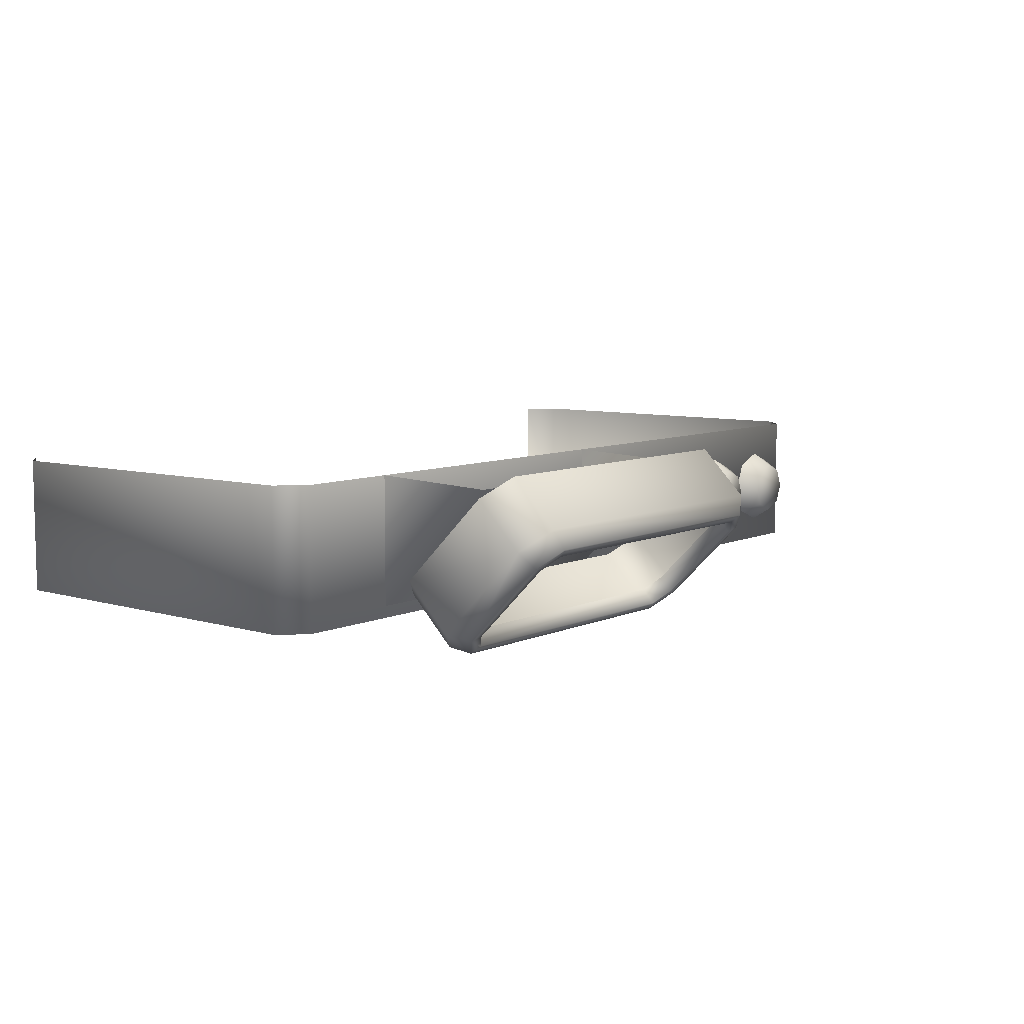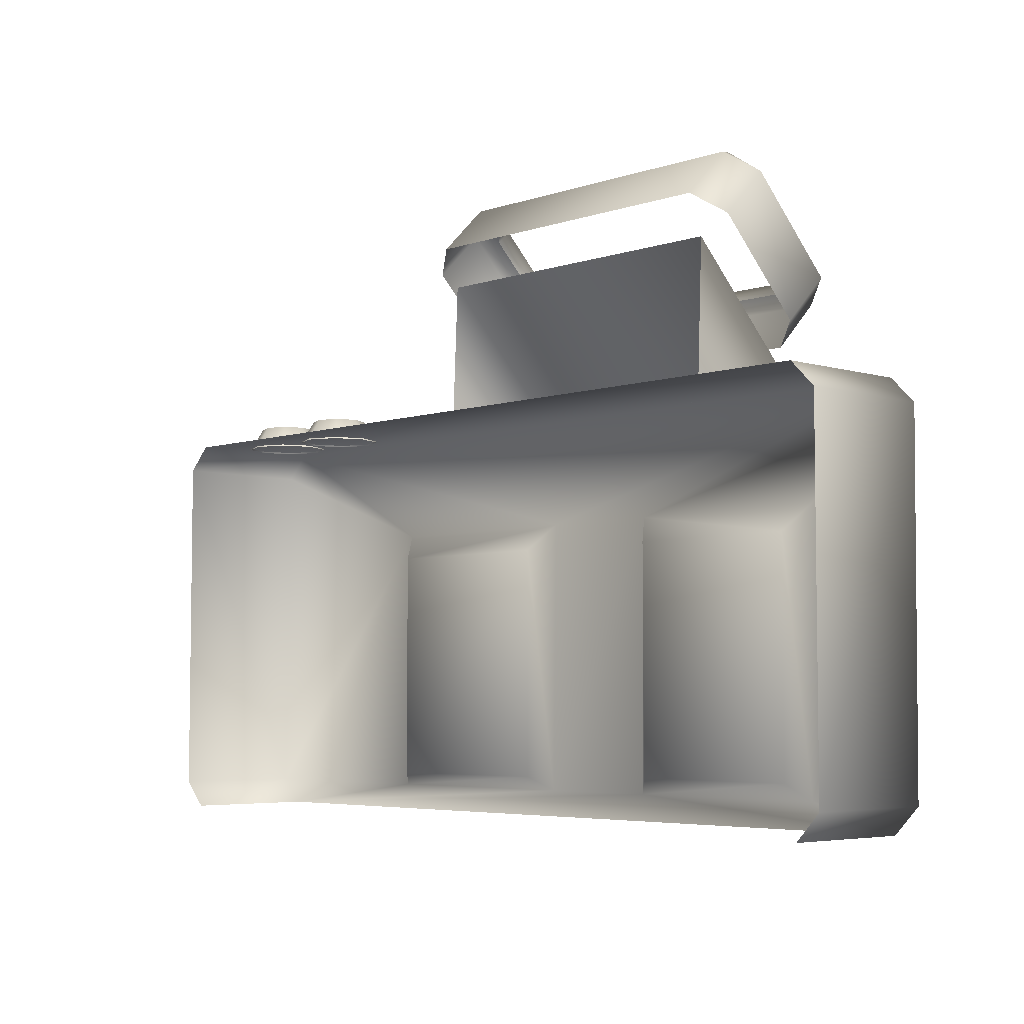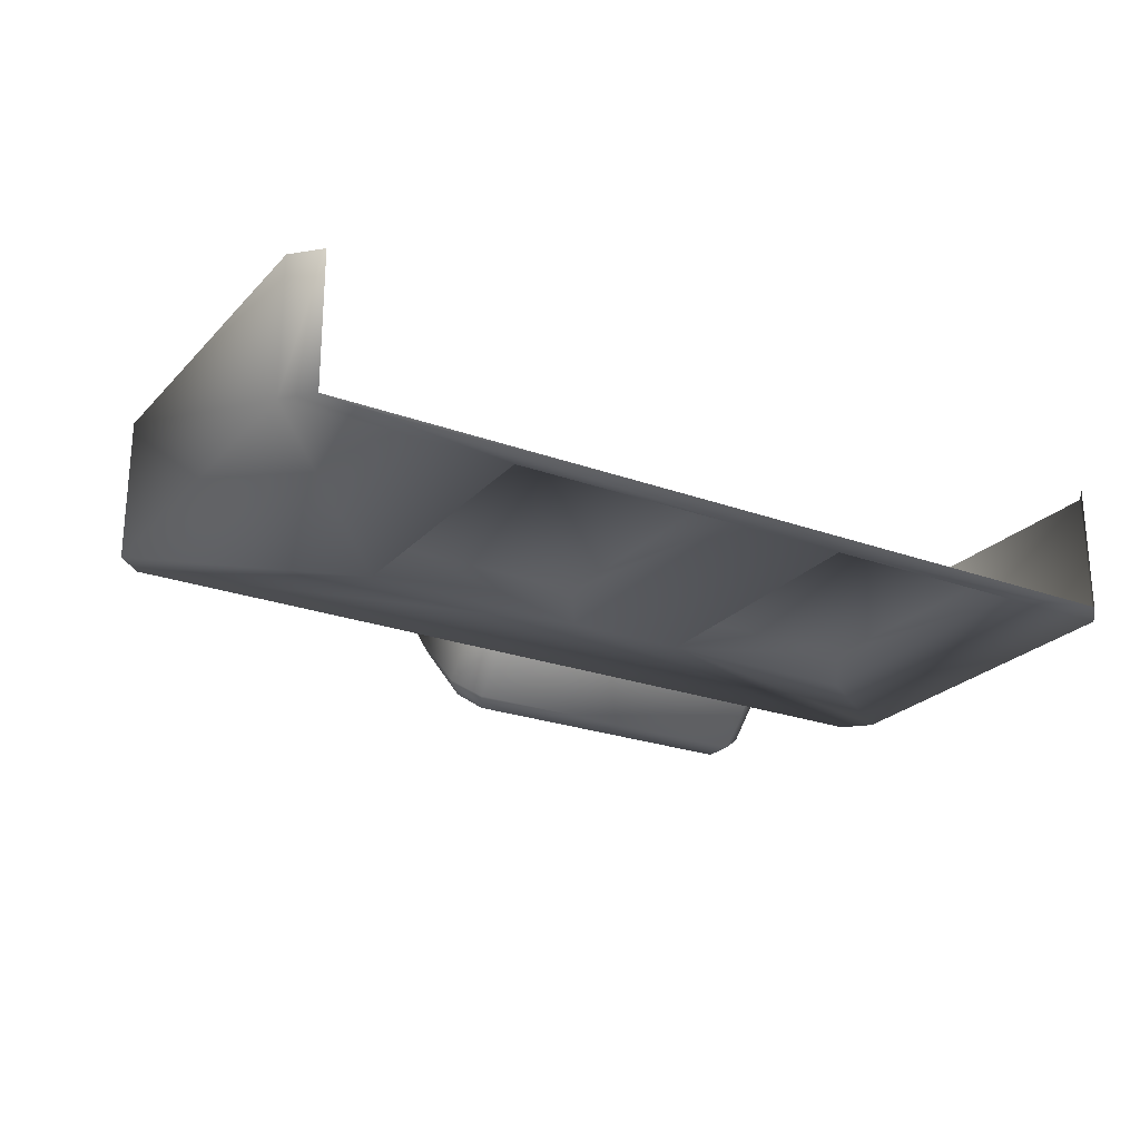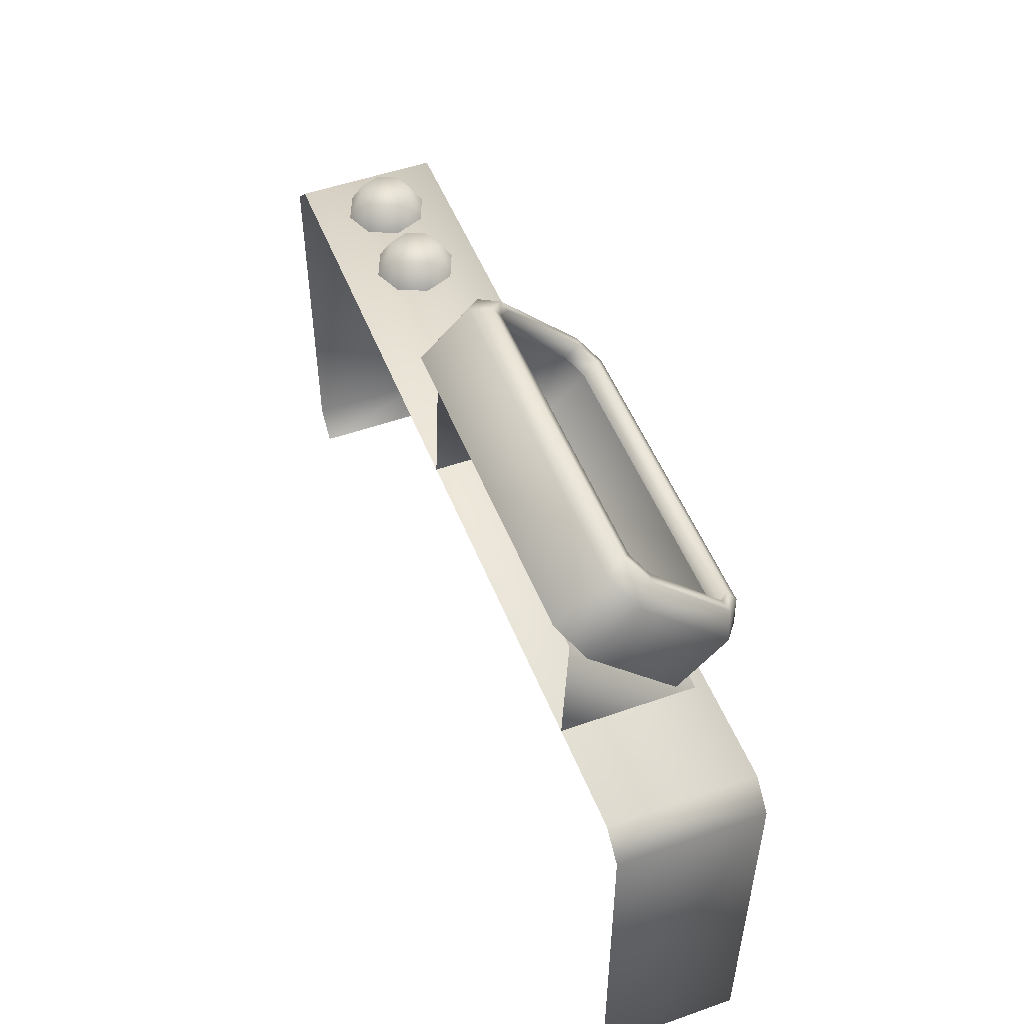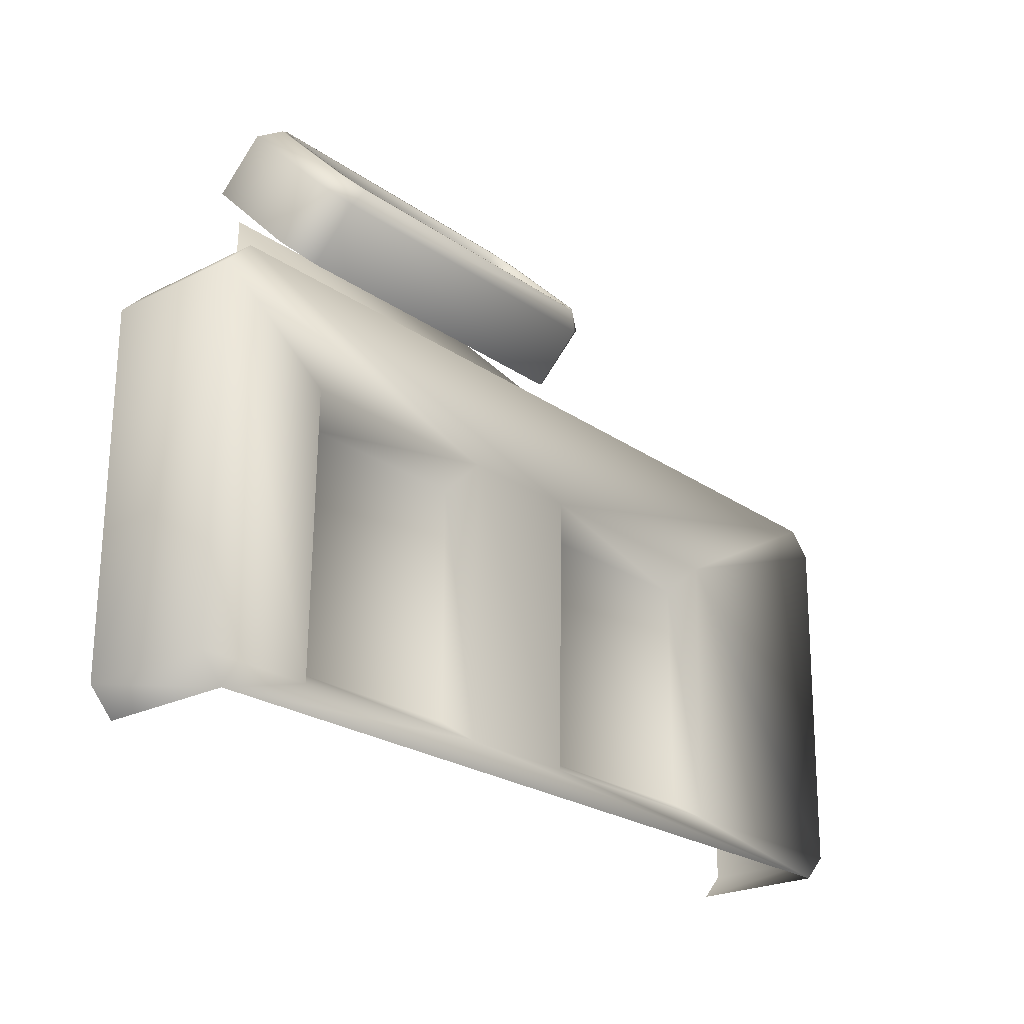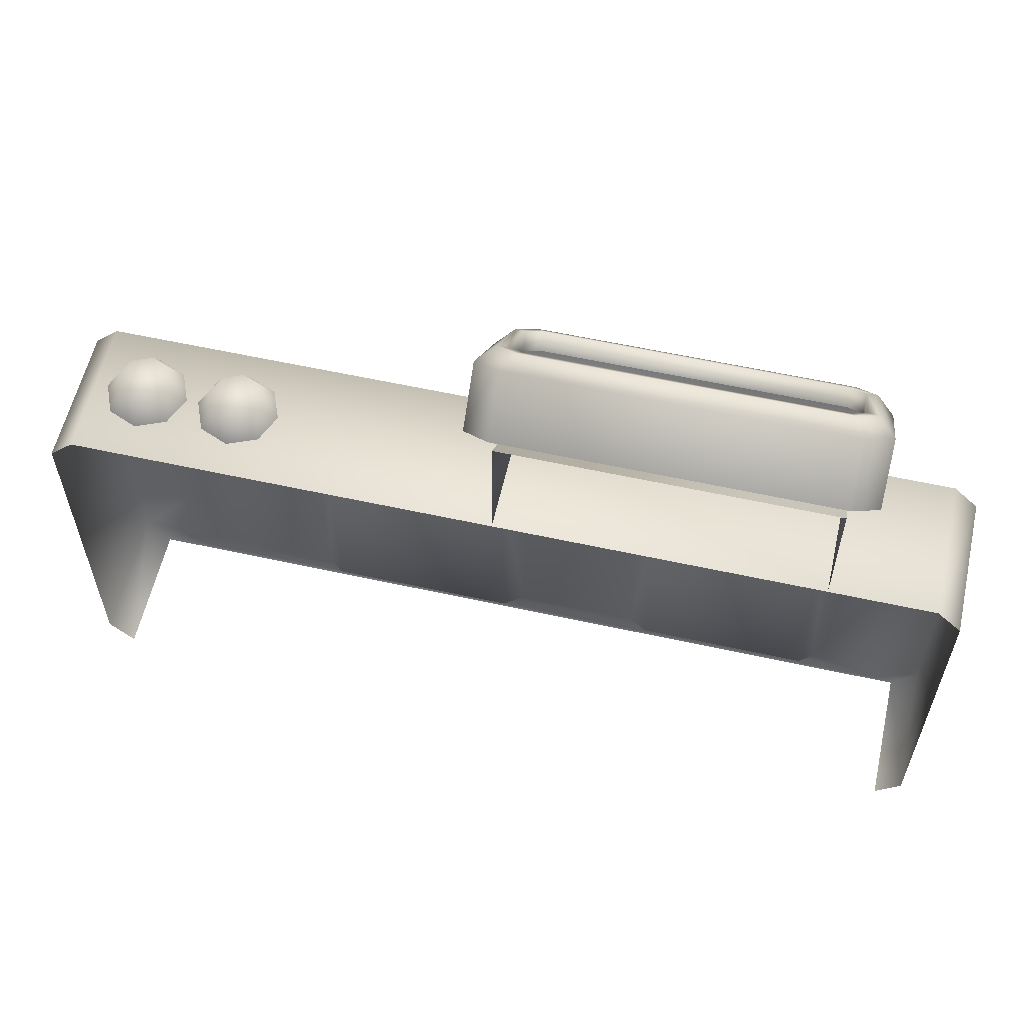
<metadata>
{"format":"obj","ext":"obj","renderer":"f3d","projection":"perspective","resolution":1024,"background":"white","views":[{"elev":7.6,"azim":128.4,"up":"+Z"},{"elev":-5.1,"azim":46.6,"up":"+Y"},{"elev":-23.8,"azim":-31.5,"up":"+Z"},{"elev":50.7,"azim":68.9,"up":"+Y"},{"elev":-23.3,"azim":130.5,"up":"+Y"},{"elev":58.5,"azim":12.8,"up":"+Y"}]}
</metadata>
<code>
g fcbg_arkcity_003_EER_hall_03
v -0.008714 2.015 0.2755
v -0.008714 1.543 0.2948
v -0.008714 1.543 -0.1956
v 1.219 1.543 0.2948
v 1.219 2.015 0.2755
v 1.219 1.543 -0.1956
v -1.127 1.626 -0.06513
v -1.127 1.626 0.08457
v -1.158 1.626 0.009714
v -1.052 1.626 0.1156
v -1.052 1.626 -0.09614
v -0.9774 1.625 -0.06513
v -1.052 1.538 -0.1492
v -1.127 1.626 -0.06513
v -1.165 1.538 -0.1026
v -0.9399 1.538 -0.1026
v -1.211 1.538 0.009714
v -1.158 1.626 0.009714
v -1.127 1.626 0.08457
v -1.165 1.538 0.1221
v -1.052 1.538 0.1686
v -0.8933 1.538 0.009714
v -0.9774 1.625 0.08457
v -0.9399 1.538 0.1221
v -0.9464 1.626 0.009714
v -1.483 1.626 -0.06513
v -1.483 1.626 0.08457
v -1.514 1.626 0.009714
v -1.408 1.626 0.1156
v -1.408 1.626 -0.09614
v -1.333 1.625 -0.06513
v -1.408 1.538 -0.1492
v -1.483 1.626 -0.06513
v -1.521 1.538 -0.1026
v -1.296 1.538 -0.1026
v -1.567 1.538 0.009714
v -1.514 1.626 0.009714
v -1.483 1.626 0.08457
v -1.521 1.538 0.1221
v -1.408 1.538 0.1686
v -1.249 1.538 0.009714
v -1.333 1.625 0.08457
v -1.296 1.538 0.1221
v -1.302 1.626 0.009714
v 1.706 1.45 -0.24
v 1.706 0.1085 0.2948
v 1.706 1.45 0.2948
v 1.706 0.1085 -0.2251
v 1.613 0.00934 -0.2211
v 1.613 0.00934 0.2948
v 1.267 0.1086 -0.2251
v 0.4687 0.1086 -0.2251
v -1.613 0.00934 -0.2211
v 1.267 1.141 -0.2405
v 0.4687 1.141 -0.2405
v 1.613 1.543 -0.24
v 1.203 1.041 -0.1493
v 1.205 0.1709 -0.1495
v 0.5448 1.041 -0.1493
v 0.5461 0.1726 -0.1495
v -0.002045 0.1086 -0.2251
v -0.002045 1.141 -0.2405
v -0.8671 0.1086 -0.2251
v -1.706 0.1085 -0.2251
v -1.613 0.00934 0.2948
v -1.706 0.1085 0.2948
v -1.706 1.45 0.2948
v -1.706 1.45 -0.24
v -0.8671 1.141 -0.2405
v -1.613 1.543 -0.24
v -0.7897 1.041 -0.1501
v -0.07183 1.041 -0.1501
v -0.7899 0.1605 -0.1502
v -0.0703 0.1612 -0.1502
v 1.613 1.543 0.2948
v 1.706 1.45 -0.24
v 1.706 1.45 0.2948
v -1.613 1.543 0.2948
v -1.706 1.45 0.2948
v -1.706 1.45 -0.24
v -0.008714 2.327 0.1599
v 1.219 2.154 0.3331
v -0.008714 2.154 0.3331
v 1.219 2.327 0.1599
v 0.03119 2.345 0.08735
v -0.1133 2.253 0.08601
v -0.1133 2.08 0.2593
v -0.008714 2.154 0.3331
v -0.1133 1.756 -0.0634
v -0.1133 1.929 -0.237
v -0.008714 1.682 -0.1372
v -0.008714 1.855 -0.3108
v -0.04731 1.988 -0.2685
v 0.03119 1.924 -0.3331
v -0.04731 2.28 0.02276
v 1.219 1.855 -0.3108
v -0.008714 1.682 -0.1372
v 1.219 1.682 -0.1372
v -0.007311 2.27 0.0123
v 0.04957 2.317 0.0591
v -0.007311 1.999 -0.258
v 1.18 1.924 -0.3331
v 0.04957 1.952 -0.3048
v 1.324 1.929 -0.237
v 1.219 1.682 -0.1372
v 1.324 1.756 -0.0634
v 1.324 2.253 0.08601
v 1.324 2.08 0.2593
v 1.258 1.988 -0.2685
v 1.161 1.952 -0.3048
v 1.219 2.154 0.3331
v 1.18 2.345 0.08735
v 1.258 2.28 0.02276
v 1.161 2.317 0.0591
v 1.218 1.999 -0.258
v 1.218 2.27 0.0123
v 0.04957 1.903 -0.2553
v 1.161 1.903 -0.2553
v -0.007311 1.949 -0.2085
v 1.218 1.949 -0.2085
v 1.218 2.22 0.06184
v -0.007311 2.22 0.06184
v 1.161 2.267 0.1086
v 0.04957 2.267 0.1086
v 1.219 1.543 -0.1956
v 1.219 2.015 0.2755
v -0.008714 2.015 0.2755
v -0.008714 1.543 -0.1956
g fcbg_arkcity_003_EER_hall_03_0
f 3 2 1
f 6 5 4
f 9 8 7
f 8 10 7
f 10 11 7
f 11 10 12
f 11 12 13
f 11 13 14
f 13 15 14
f 12 16 13
f 14 15 17
f 18 14 17
f 19 18 17
f 20 19 17
f 20 21 19
f 21 10 19
f 16 12 22
f 23 10 21
f 10 23 12
f 24 23 21
f 24 22 23
f 12 25 22
f 22 25 23
f 25 12 23
f 28 27 26
f 27 29 26
f 29 30 26
f 30 29 31
f 30 31 32
f 30 32 33
f 32 34 33
f 31 35 32
f 33 34 36
f 37 33 36
f 38 37 36
f 39 38 36
f 39 40 38
f 40 29 38
f 35 31 41
f 42 29 40
f 29 42 31
f 43 42 40
f 43 41 42
f 31 44 41
f 41 44 42
f 44 31 42
f 47 46 45
f 46 48 45
f 48 46 49
f 46 50 49
f 48 49 51
f 48 51 45
f 51 49 52
f 52 49 53
f 51 54 45
f 54 55 45
f 55 56 45
f 57 54 51
f 54 57 55
f 58 57 51
f 51 52 58
f 57 58 59
f 57 59 55
f 52 55 59
f 58 60 59
f 60 52 59
f 52 60 58
f 55 52 61
f 61 52 53
f 55 62 56
f 62 55 61
f 63 61 53
f 64 63 53
f 53 65 64
f 65 66 64
f 64 66 67
f 68 64 67
f 68 69 64
f 69 63 64
f 69 68 70
f 62 70 56
f 62 69 70
f 69 62 71
f 69 71 63
f 72 62 61
f 62 72 71
f 71 73 63
f 73 71 72
f 74 72 61
f 61 63 74
f 74 73 72
f 63 73 74
f 75 56 70
f 76 56 75
f 77 76 75
f 78 75 70
f 79 78 70
f 80 79 70
f 83 82 81
f 82 84 81
f 81 84 85
f 81 85 86
f 81 86 87
f 88 81 87
f 87 86 89
f 86 90 89
f 91 89 90
f 92 91 90
f 93 90 86
f 92 90 94
f 90 93 94
f 85 95 86
f 95 93 86
f 92 94 96
f 97 92 96
f 98 97 96
f 95 99 93
f 85 100 95
f 100 99 95
f 93 101 94
f 99 101 93
f 94 102 96
f 101 103 94
f 94 103 102
f 96 102 104
f 105 96 104
f 106 105 104
f 106 104 107
f 108 106 107
f 102 109 104
f 107 104 109
f 103 110 102
f 102 110 109
f 107 84 108
f 84 111 108
f 112 84 107
f 84 112 85
f 113 107 109
f 113 112 107
f 112 114 85
f 114 100 85
f 109 115 113
f 110 115 109
f 113 116 112
f 116 114 112
f 115 116 113
f 103 117 110
f 117 118 110
f 110 118 115
f 119 117 103
f 118 120 115
f 115 120 116
f 101 119 103
f 120 121 116
f 116 121 114
f 122 119 101
f 121 123 114
f 99 122 101
f 114 123 100
f 124 122 99
f 100 124 99
f 123 124 100
f 127 126 125
f 128 127 125

</code>
